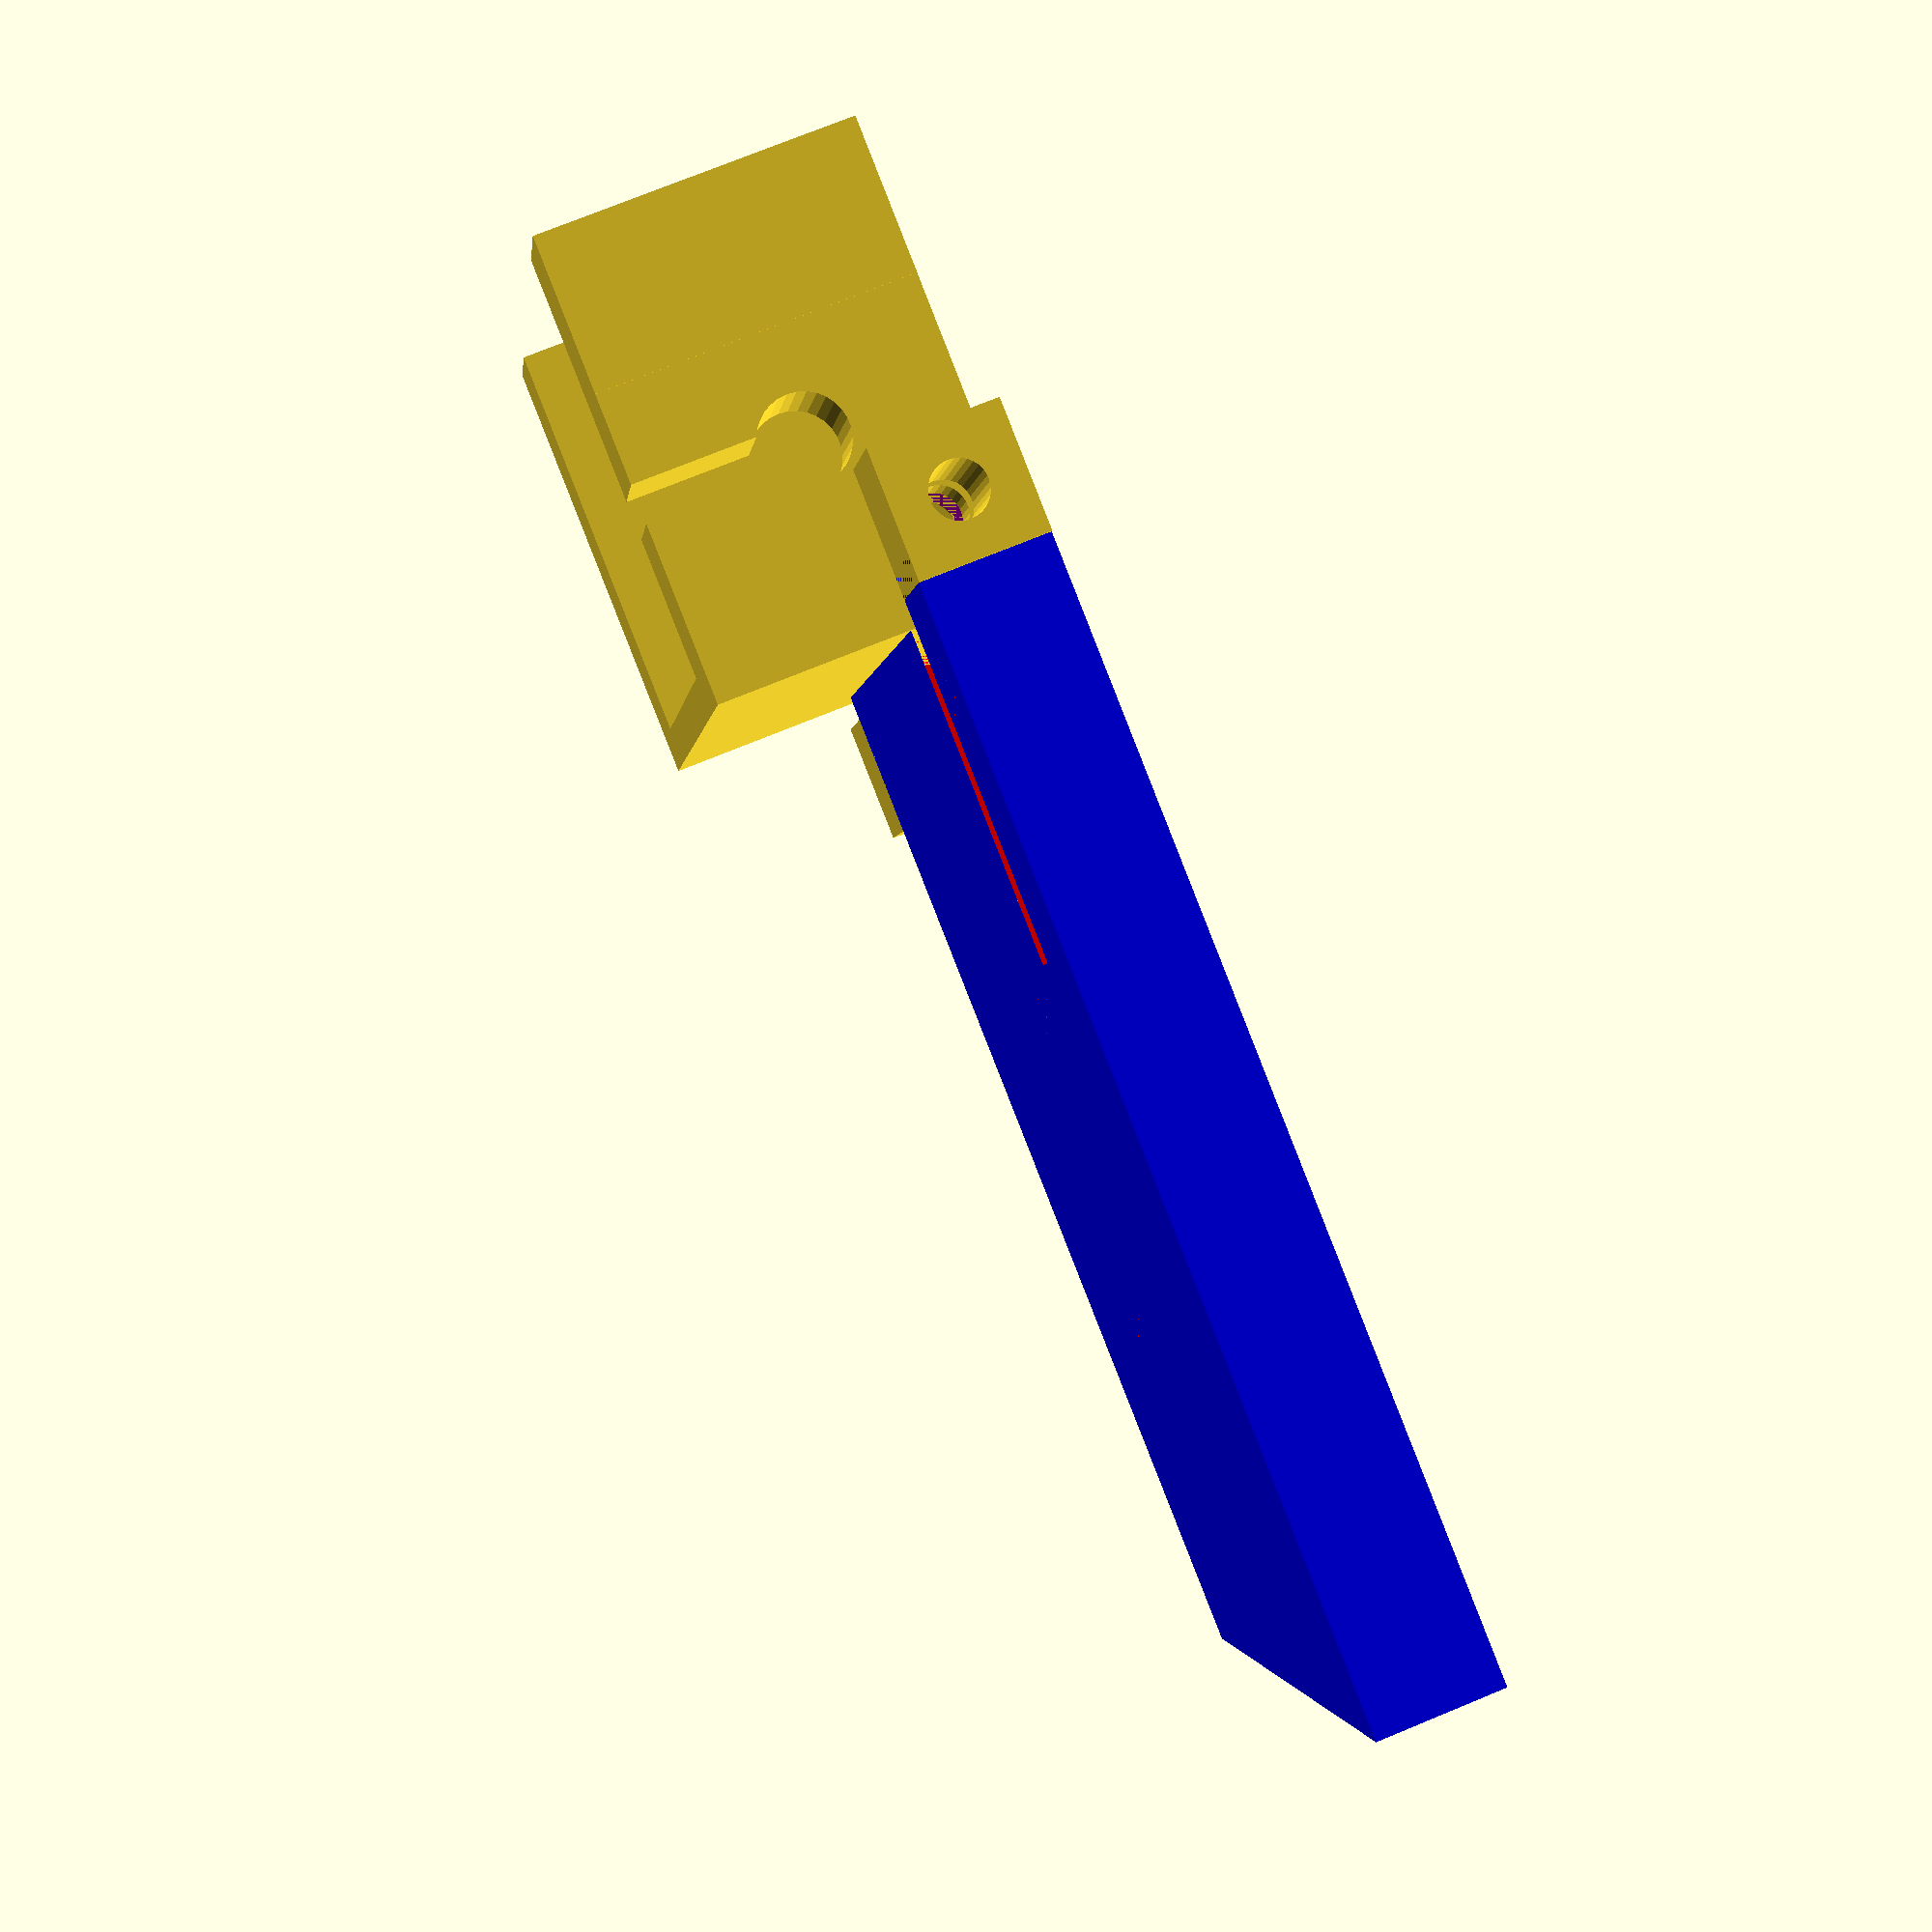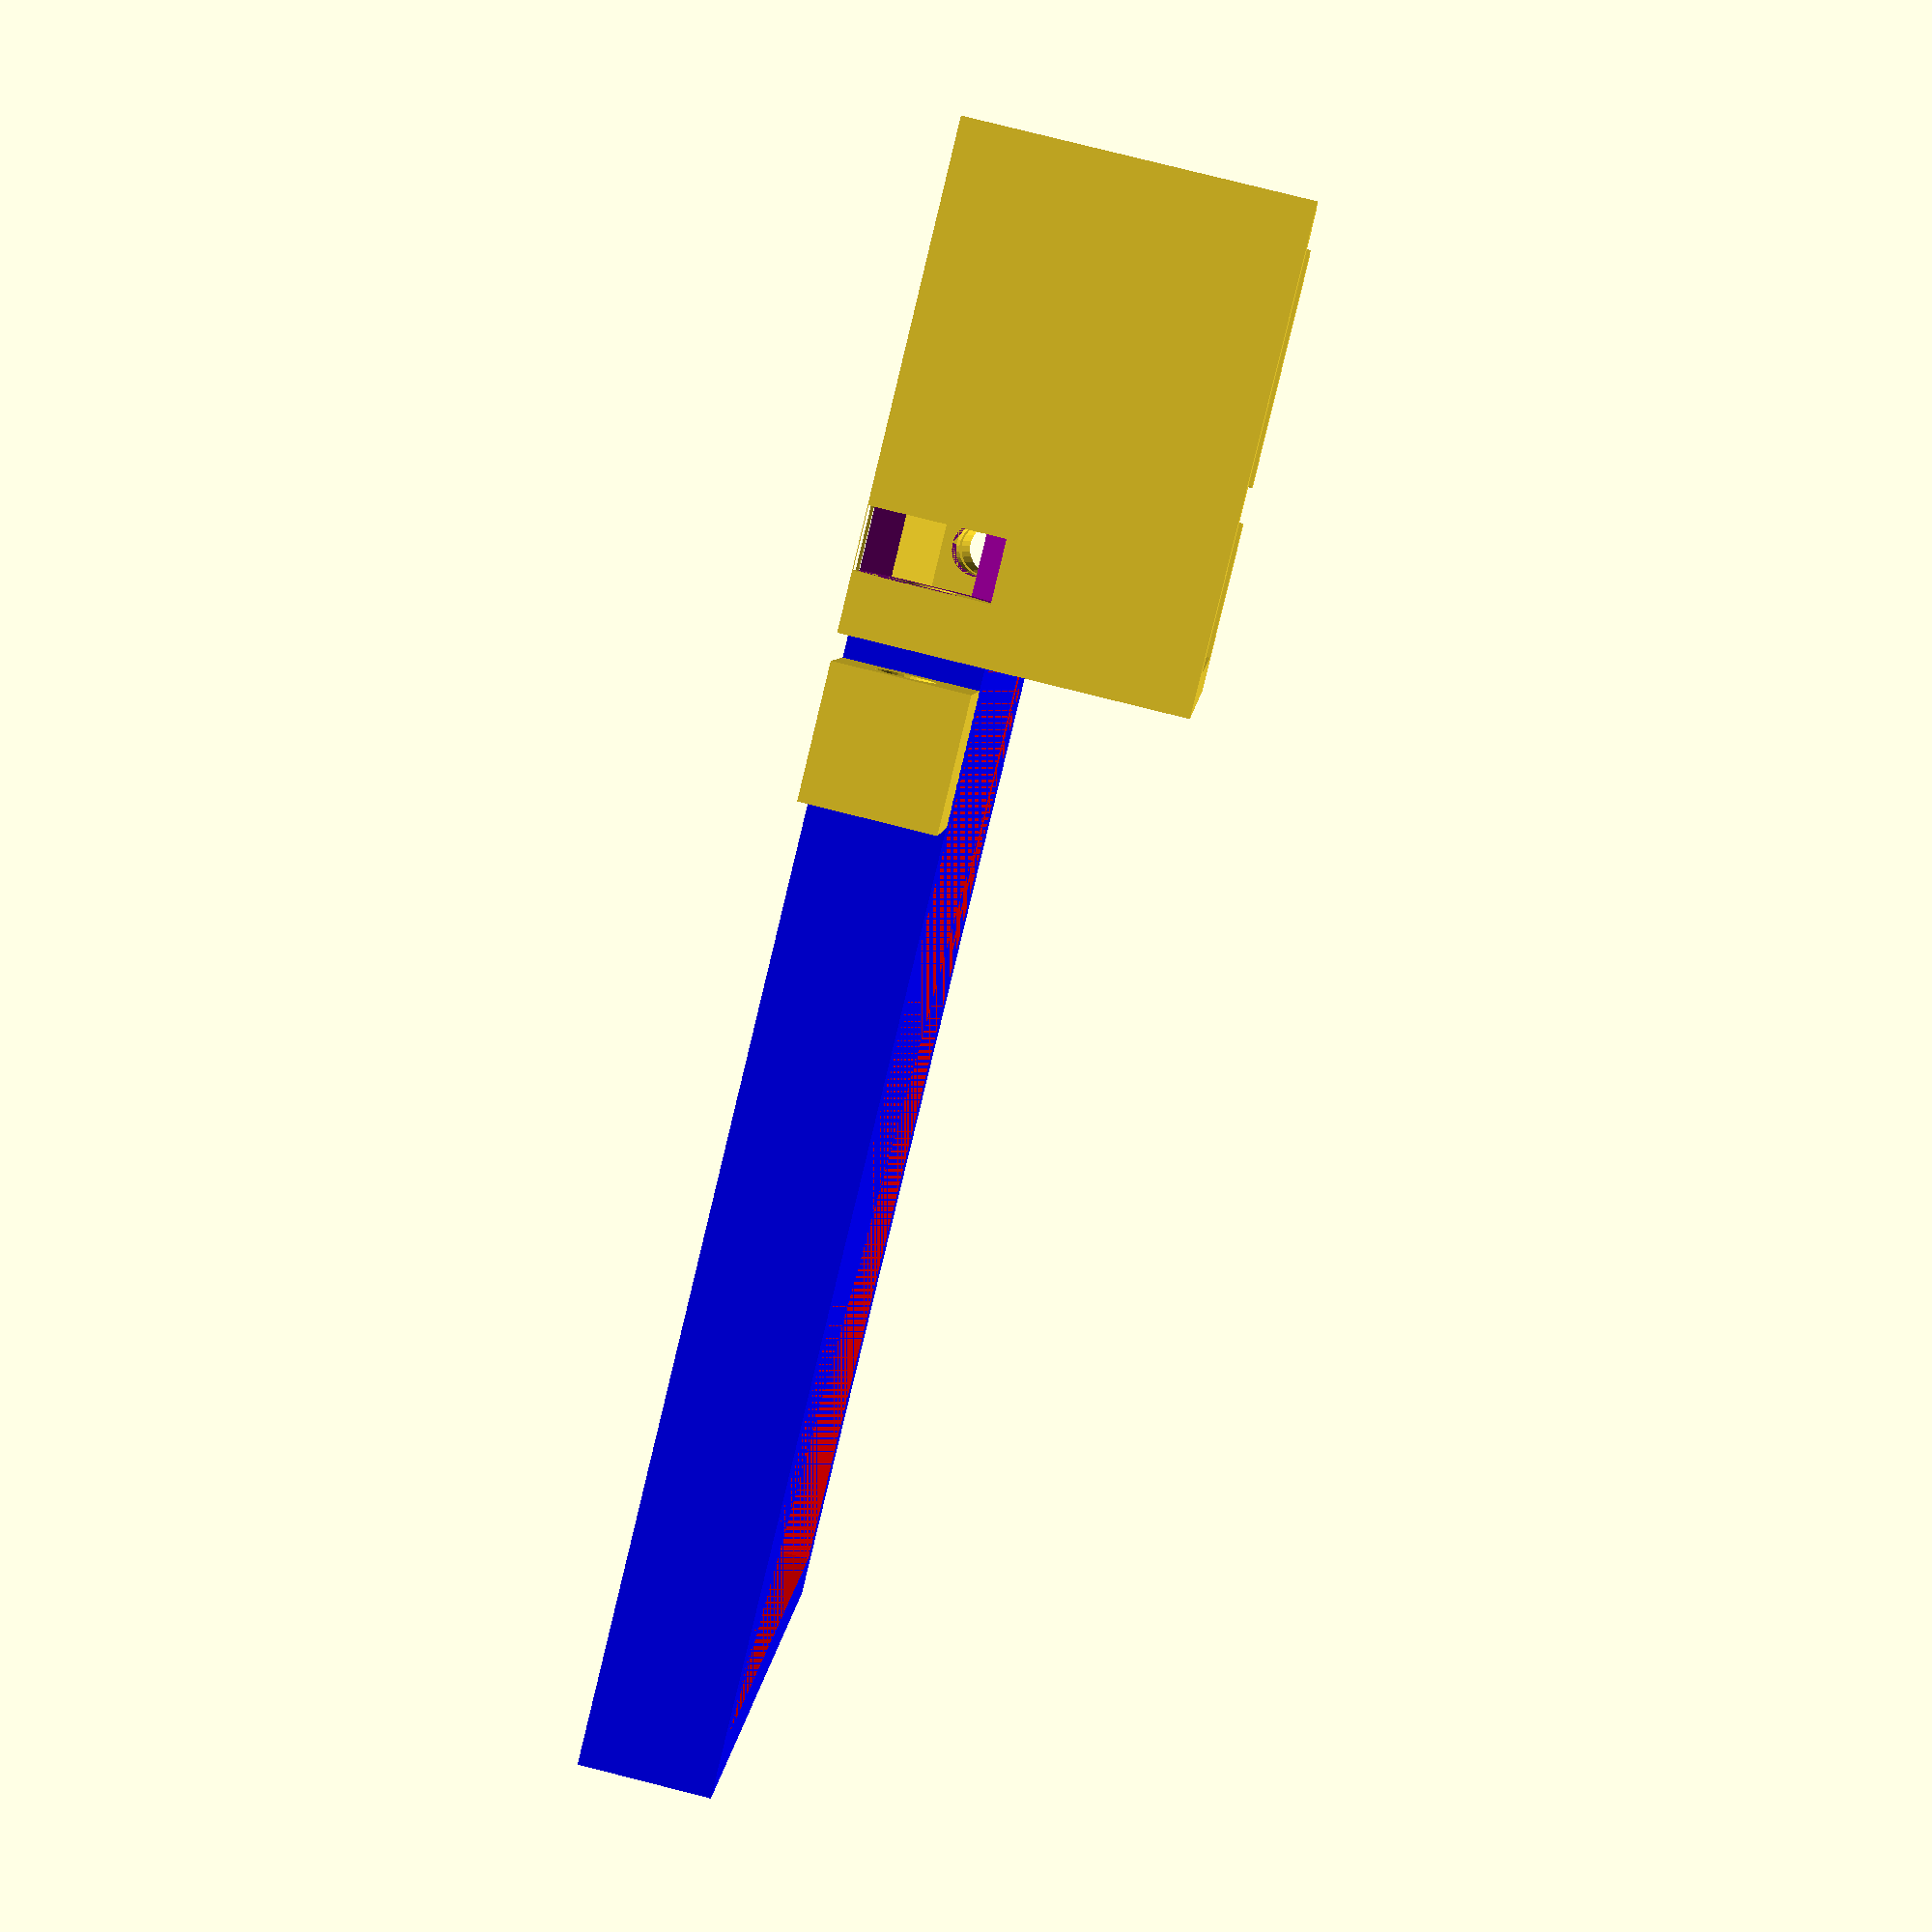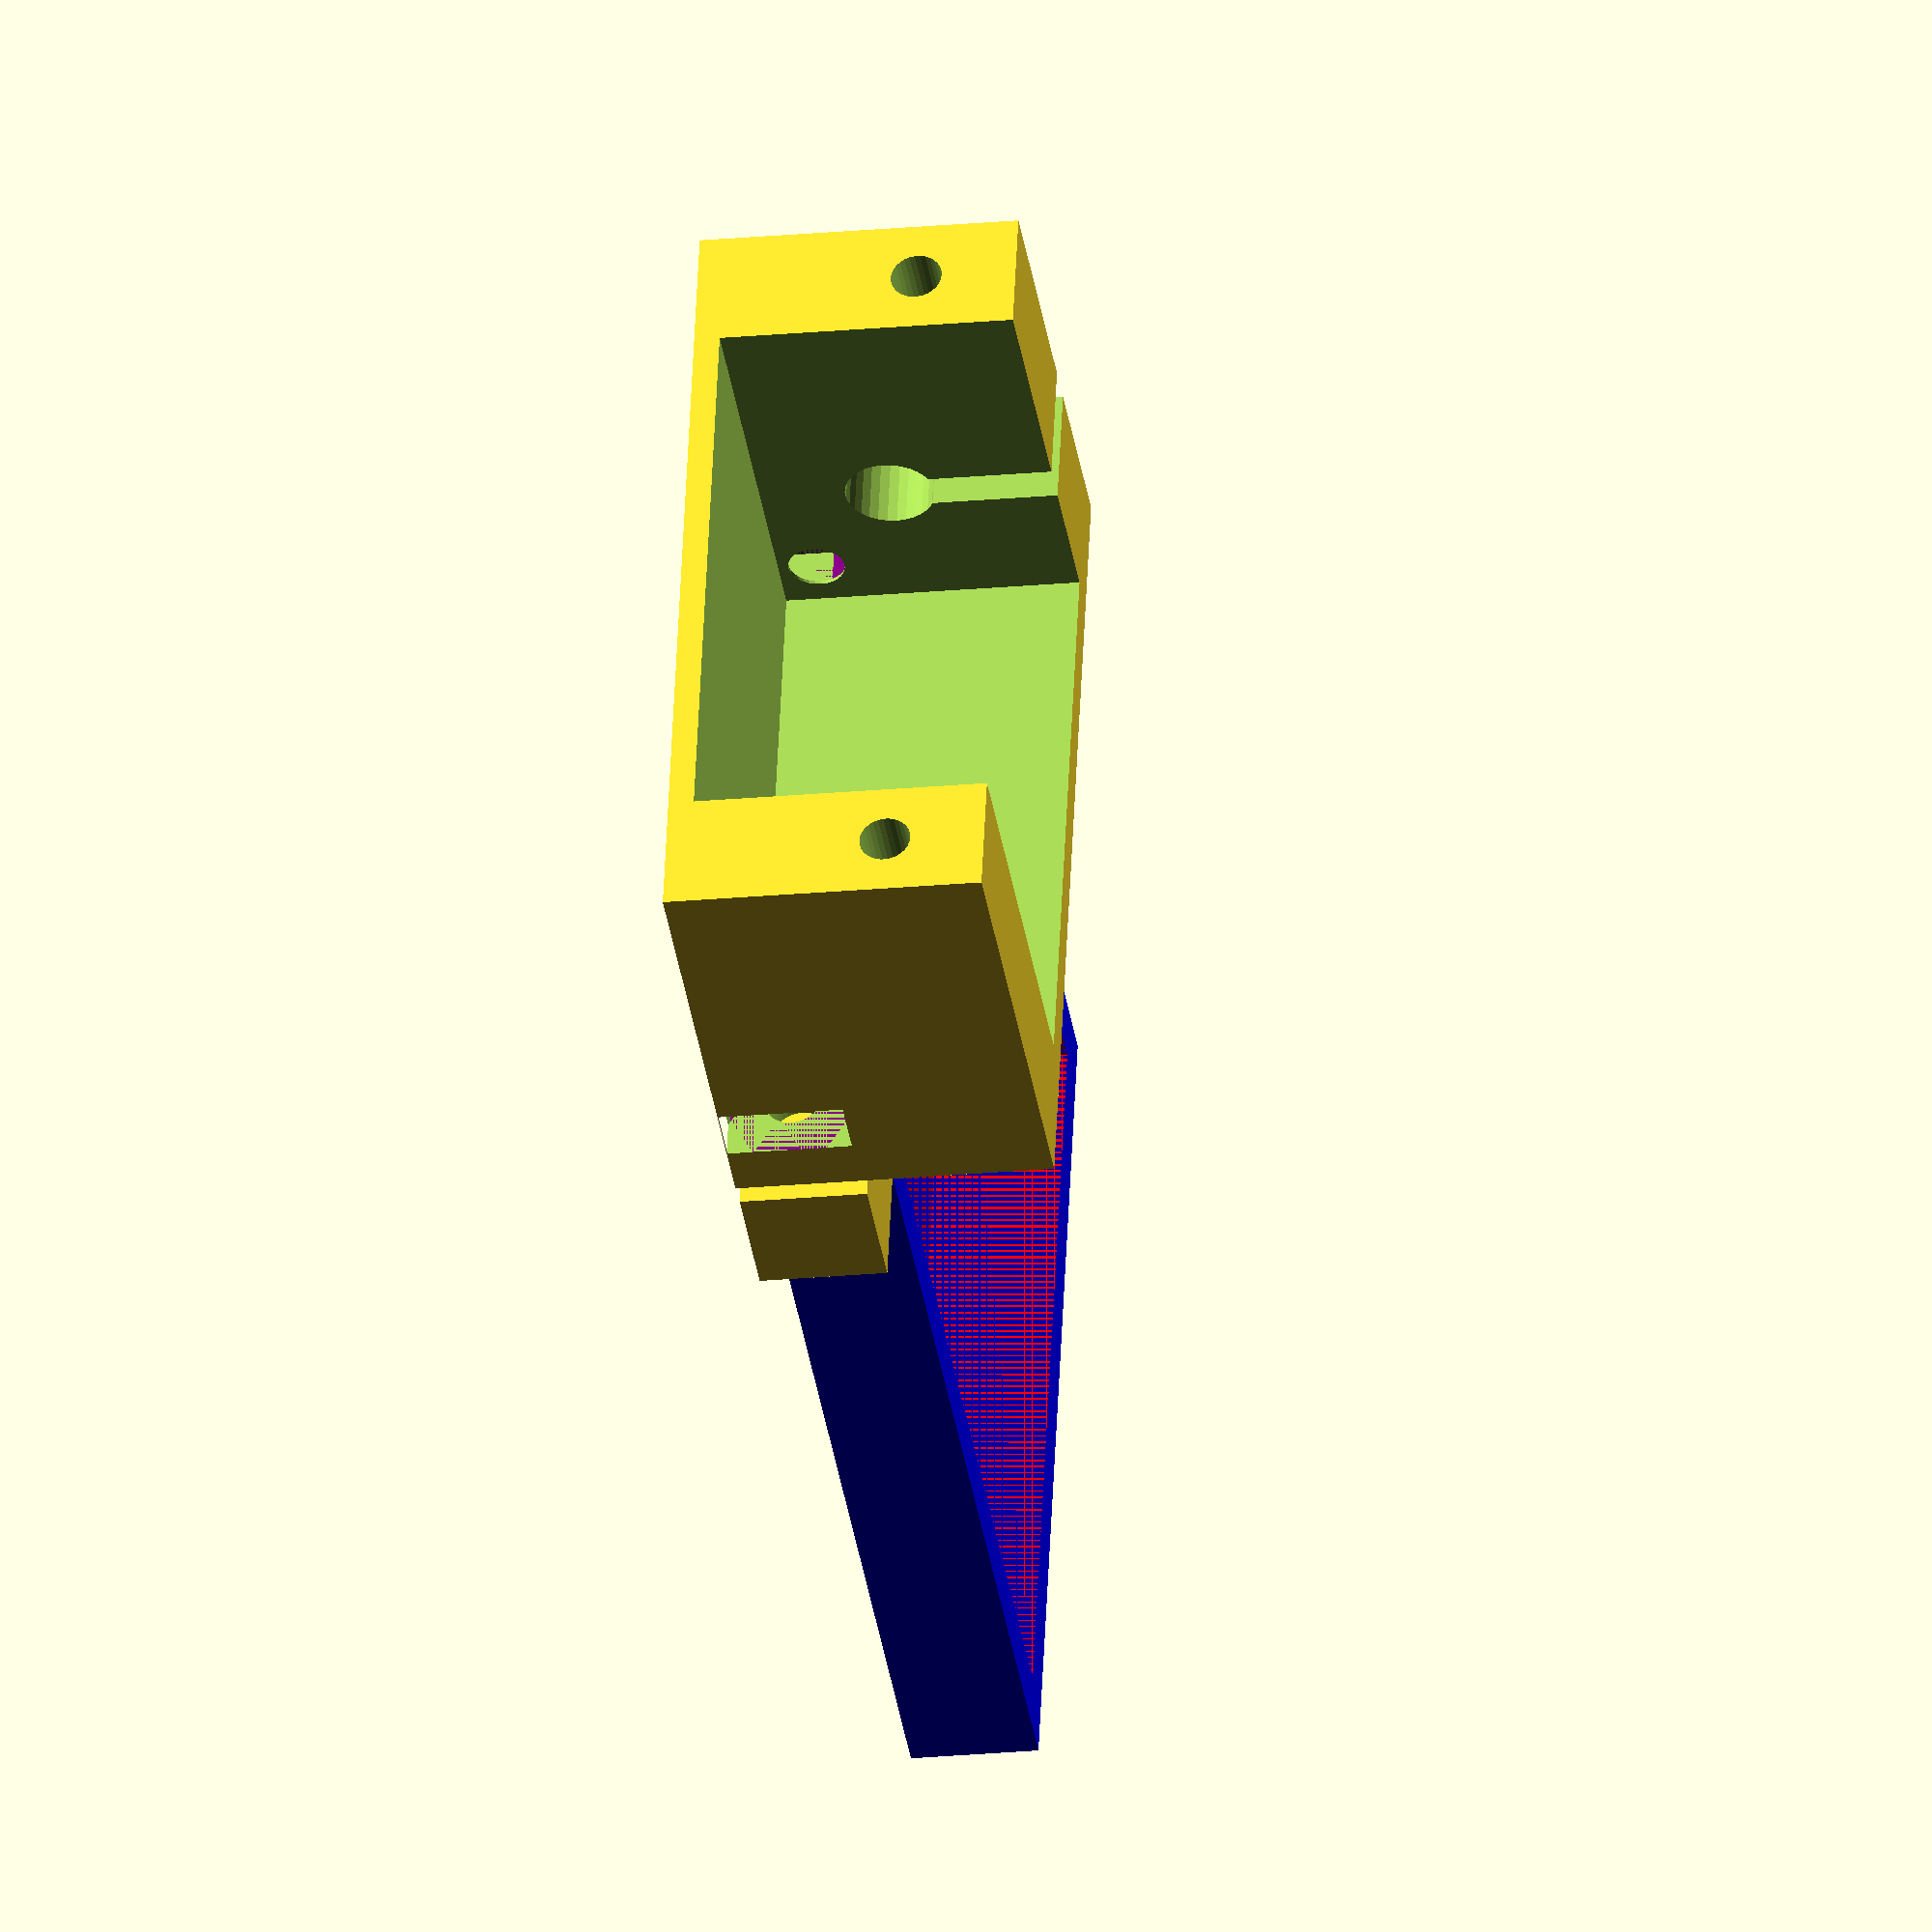
<openscad>
tol=.3;
hX=40.0;
hY=30.3;
hZ=5;
th=2;
bth=4;
brktX = 15;
//brktHt = 8.7;
brktLen=39-7;

yZ = 12.5;
yY = 32.5;
yX = 18.1; //15.4;

ycY= 22.65+.1;


screwDia = 2;
screwDiaClamp=2.2;
servoW = 12.4;
cutR = servoW*.30;

nut_w_flats=4.95;
nut_th = 2;
nut_trap_r = nut_w_flats/2/cos(180/6) +.01;



difference(){
  union(){
    translate([-bth,(hY-5.5),0])
      cube([hZ,10,hZ]);

    translate([3,-(yY-ycY)+5,0])
      cube([hZ,5,hZ]);

    batteryClamp();

    translate([-yX+bth/2,-(yY-ycY)/2,0])
      cube([yX,yY,yZ]);

  }

  //servo wire cutouts
    translate([-6.5,ycY-.3,yZ/2])
      cube([1.5,6,25]);

    translate([-5.8,ycY-.3,yZ/2-.2])
      rotate([270,0,0])
      cylinder(d=3.5,h=15,$fn=30);

  //screw hole servo
    translate([-yX-.1,ycY+(yY-ycY)/4,8.6])
      rotate([0,90,0])
      cylinder(d=screwDia,h=10,$fn=30);

  //screw hole servo
  translate([-yX-.1,-(yY-ycY)/4,8.6])
    rotate([0,90,0])
    cylinder(d=screwDia,h=10,$fn=30);
    
  //clamp cutout
  translate([-10,27.6,-.1])
    cube([25,1.5,25]);
      
  //clamp screw hole
  translate([-bth/2+.5,ycY-(yY-ycY)/4,hZ/2])
    rotate([270,0,0])
    cylinder(d=screwDiaClamp,h=16,$fn=30);
      
  //nut trap
  color("purple")
    translate([-nut_w_flats/2+1,.2+ ycY+(yY-ycY)/4,nut_w_flats/2])
    rotate([90,30,0])
    cylinder(h=nut_th*1.25,r1=nut_trap_r, r2=nut_trap_r,$fn=6);

    translate([-nut_w_flats/2+1,.2+ ycY+(yY-ycY)/4,nut_w_flats/4])
      rotate([90,30,0])
      cylinder(h=nut_th*1.25,r1=nut_trap_r, r2=nut_trap_r,$fn=6);      


  //nut trap
  color("purple")
    translate([-2.5,-(yY-ycY)/4,nut_w_flats/2])
    rotate([0,90,0])
    cylinder(h=nut_th*1.15,r1=nut_trap_r, r2=nut_trap_r,$fn=6);
      
  translate([-2.5,-(yY-ycY)/4-1.7,nut_w_flats/2])
    rotate([0,90,0])
    cylinder(h=nut_th*1.15,r1=nut_trap_r, r2=nut_trap_r,$fn=6);
   
  //clamp screw hole
   translate([-2.5,-(yY-ycY)/4,nut_w_flats/2])
    rotate([0,90,0])
    cylinder(d=screwDiaClamp,h=35,$fn=30); 
      
        
  //cutout
  translate([-yX+bth/2-1.5,0,1])
  cube([yX,ycY,yZ+.1]);
}

module batteryClamp() {
difference(){
  //outside battery edge
 color ("blue") 
  cube([hX+bth+tol,hY+bth+tol,hZ]);
 
  //battery hole
  color ("red") 
    translate([bth/2,bth/2,0])
    cube([hX+tol,hY+tol,hZ]);
}}
</openscad>
<views>
elev=106.4 azim=195.6 roll=112.4 proj=p view=solid
elev=99.3 azim=345.3 roll=255.9 proj=p view=solid
elev=22.3 azim=15.8 roll=279.3 proj=o view=wireframe
</views>
